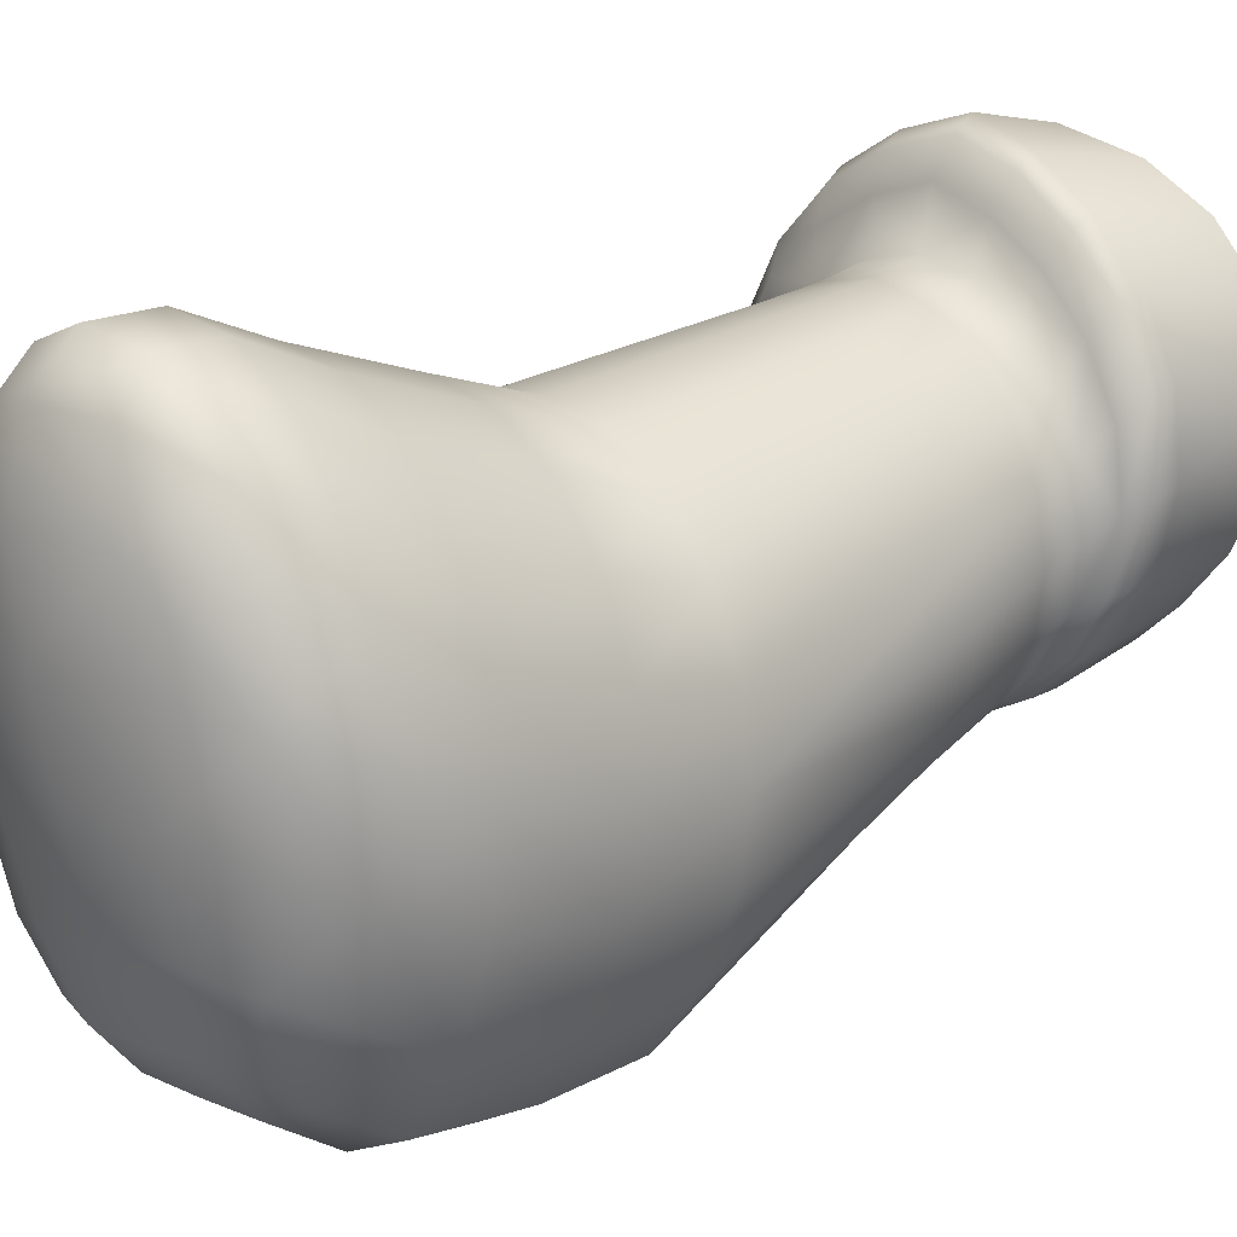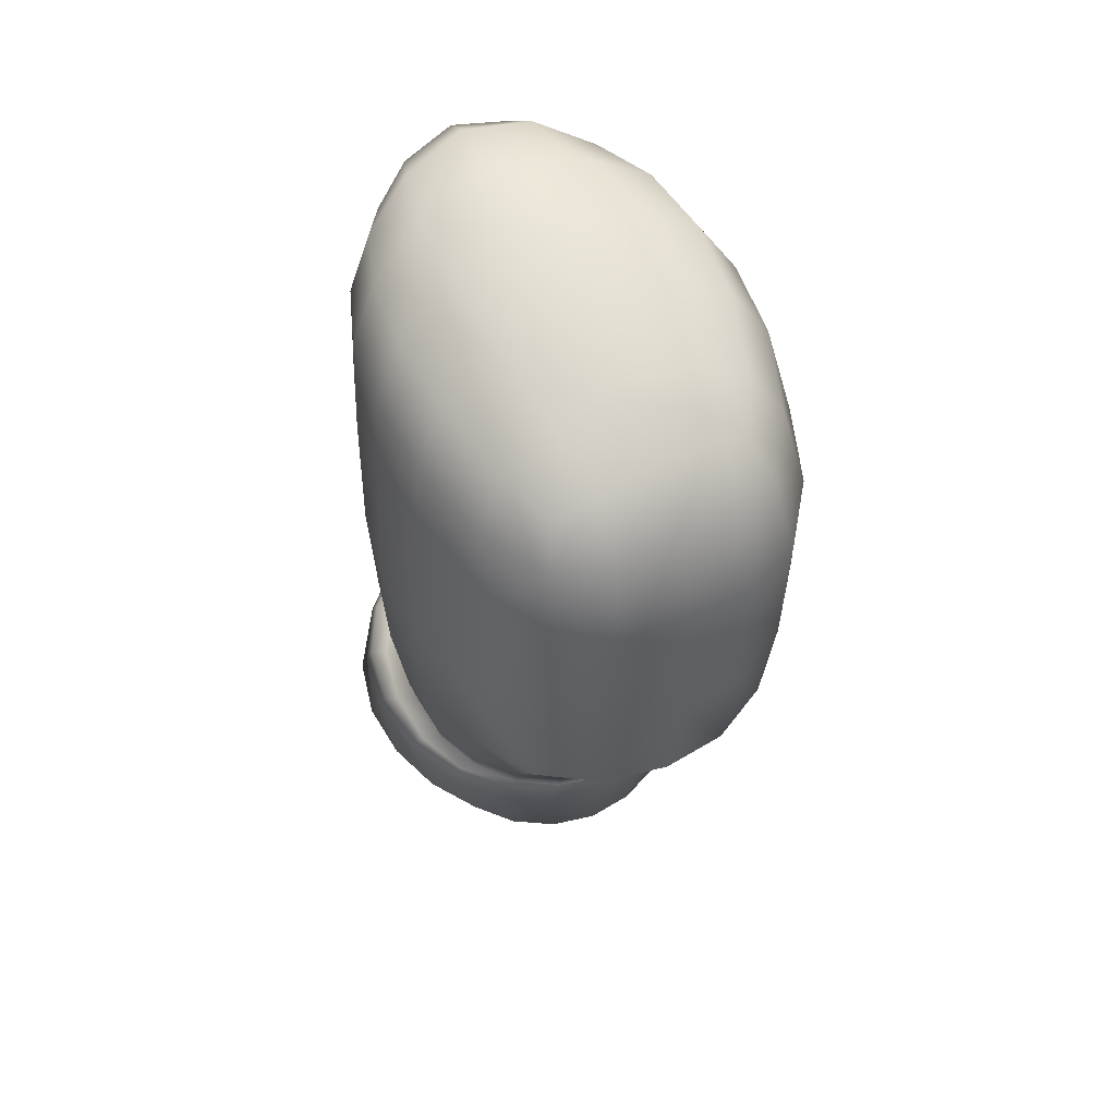
<metadata>
{"format":"obj","ext":"obj","renderer":"f3d","projection":"perspective","resolution":1024,"background":"white","views":[{"elev":17.5,"azim":-133.5,"up":"+Z"},{"elev":60.6,"azim":158.0,"up":"+Y"}]}
</metadata>
<code>
g L_Chan_truoc
v -0.03072 0.0001881 0.07899
v -0.02504 0.0001407 0.08349
v -0.02482 0.0001881 0.0789
v -0.03066 0.0001407 0.08441
v -0.02396 0.0001881 0.07314
v -0.02482 0.0001881 0.0789
v -0.01875 0.0001407 0.07773
v -0.02504 0.0001407 0.08349
v -0.02113 0.0001407 0.08135
v -0.01995 0.0001407 0.08265
v -0.02472 0.0001407 0.08524
v -0.02355 0.00236 0.08704
v -0.03064 0.0001407 0.08658
v -0.03077 0.0001881 0.07271
v -0.03777 0.0001881 0.07319
v -0.03082 0.0001881 0.06596
v -0.03671 0.0001881 0.0789
v -0.04285 0.0001407 0.07773
v -0.03629 0.0001407 0.08349
v -0.04026 0.0001407 0.08135
v -0.04134 0.0001407 0.08265
v -0.03652 0.0001407 0.08522
v -0.03759 0.00236 0.087
v -0.03059 0.002299 0.08836
v -0.04303 0.00241 0.08421
v -0.03611 0.01088 0.08826
v -0.02511 0.01089 0.08827
v -0.03062 0.01045 0.08993
v -0.01815 0.00241 0.08421
v -0.04523 0.0001407 0.07856
v -0.04628 0.0001407 0.07367
v -0.04746 0.002462 0.07957
v -0.04503 0.0001407 0.07291
v -0.04424 0.0001407 0.06835
v -0.0377 0.0001881 0.06651
v -0.04056 0.0001407 0.06142
v -0.03557 0.0001407 0.05818
v -0.04508 0.01136 0.08118
v -0.04867 0.002511 0.07405
v -0.0409 0.01115 0.08542
v -0.04064 0.01282 0.08444
v -0.04471 0.01312 0.08037
v -0.03592 0.01252 0.08722
v -0.03063 0.01211 0.08887
v -0.03988 0.01453 0.08211
v -0.04368 0.01483 0.07849
v -0.03547 0.01422 0.08462
v -0.03871 0.01534 0.07877
v -0.04203 0.01565 0.07569
v -0.03484 0.01504 0.08094
v -0.04433 0.01587 0.07175
v -0.0307 0.01489 0.08181
v -0.04627 0.01508 0.07392
v -0.03065 0.01399 0.08611
v -0.02531 0.01251 0.08723
v -0.02581 0.01421 0.08462
v -0.02655 0.01504 0.08094
v -0.02276 0.01534 0.07877
v -0.04744 0.01339 0.07529
v -0.04702 0.01509 0.06857
v -0.04511 0.01593 0.06705
v -0.04433 0.0159 0.06229
v -0.0204 0.01114 0.08542
v -0.02068 0.01282 0.08444
v -0.02149 0.01452 0.08211
v -0.04787 0.01157 0.07591
v -0.04808 0.01358 0.06948
v -0.04601 0.0148 0.06322
v -0.01652 0.01135 0.08118
v -0.01797 0.01482 0.07849
v -0.01968 0.01565 0.07569
v -0.01764 0.01587 0.07175
v -0.0169 0.01311 0.08037
v -0.04849 0.01171 0.07
v -0.04681 0.01372 0.06373
v -0.01406 0.002462 0.07957
v -0.04823 0.002551 0.06853
v -0.04337 0.01491 0.05874
v -0.04203 0.01585 0.05826
v -0.03871 0.0158 0.05515
v -0.01637 0.0001407 0.07853
v -0.01564 0.0001407 0.07365
v -0.04584 0.0001407 0.06878
v -0.0441 0.0001407 0.06423
v -0.0427 0.0001407 0.06426
v -0.0132 0.002511 0.074
v -0.01689 0.0001407 0.07286
v -0.01789 0.0001407 0.06825
v -0.04574 0.002582 0.06349
v -0.01406 0.01156 0.0759
v -0.0145 0.01338 0.07529
v -0.01356 0.01171 0.06998
v -0.01408 0.002551 0.0685
v -0.01568 0.01508 0.07393
v -0.01397 0.01358 0.06947
v -0.01504 0.01508 0.06856
v -0.01696 0.01593 0.06705
v -0.01764 0.0159 0.06229
v -0.01627 0.0001407 0.06872
v -0.01805 0.0001407 0.06414
v -0.01629 0.002582 0.06347
v -0.01475 0.01182 0.0642
v -0.01514 0.01372 0.06372
v -0.01594 0.0148 0.06322
v -0.01733 0.01201 0.05935
v -0.0177 0.01392 0.05898
v -0.0183 0.0149 0.05873
v -0.02134 0.014 0.05536
v -0.02177 0.01497 0.05529
v -0.01952 0.002605 0.05933
v -0.02106 0.0121 0.05562
v -0.02579 0.01404 0.05305
v -0.02602 0.015 0.05308
v -0.02272 0.002623 0.05624
v -0.02379 0.0001407 0.05746
v -0.02563 0.01214 0.05324
v -0.02065 0.0001407 0.0603
v -0.02165 0.0001407 0.0612
v -0.01953 0.0001407 0.06411
v -0.02656 0.002632 0.05431
v -0.02421 0.0001881 0.06639
v -0.02625 0.0001407 0.05801
v -0.02547 0.0001407 0.05819
v -0.02718 0.0001407 0.05589
v -0.03076 0.0001407 0.05544
v -0.03078 0.0001407 0.0577
v -0.03072 0.002636 0.05364
v -0.03063 0.01215 0.05238
v -0.03064 0.01404 0.05221
v -0.03562 0.01214 0.05325
v -0.03488 0.002632 0.05434
v -0.03446 0.0001407 0.05599
v -0.03807 0.0001407 0.05763
v -0.03653 0.0001407 0.0584
v -0.03883 0.002623 0.05629
v -0.04139 0.0001407 0.06044
v -0.04227 0.002605 0.05938
v -0.04432 0.01202 0.05935
v -0.0403 0.01211 0.05563
v -0.03548 0.01404 0.05306
v -0.04721 0.01182 0.06421
v -0.04395 0.01392 0.05898
v -0.04002 0.01401 0.05537
v -0.03962 0.01497 0.05529
v -0.03528 0.015 0.05309
v -0.03484 0.01575 0.05315
v -0.0307 0.01573 0.05242
v -0.03066 0.015 0.05228
v -0.02655 0.01575 0.05315
v -0.02602 0.015 0.05308
v -0.02276 0.0158 0.05515
v -0.02177 0.01497 0.05529
v -0.0183 0.0149 0.05873
v -0.01968 0.01585 0.05826
v -0.01594 0.0148 0.06322
v -0.03629 0.0001407 0.08349
v -0.03072 0.0001881 0.07899
v -0.03671 0.0001881 0.0789
v -0.03064 0.0001407 0.08658
v -0.03629 0.0001407 0.08349
v -0.03652 0.0001407 0.08522
v -0.02504 0.0001407 0.08349
v -0.02472 0.0001407 0.08524
v -0.04566 0.0203 0.0659
v -0.04433 0.01587 0.07175
v -0.04511 0.01593 0.06705
v -0.04483 0.02024 0.0706
v -0.04599 0.02617 0.0642
v -0.0452 0.02574 0.06896
v -0.04286 0.02519 0.0734
v -0.04242 0.01997 0.0746
v -0.04203 0.01565 0.07569
v -0.03871 0.01534 0.07877
v -0.03894 0.01956 0.07786
v -0.03936 0.02464 0.07702
v -0.03516 0.0242 0.07938
v -0.03489 0.01921 0.08005
v -0.03484 0.01504 0.08094
v -0.0307 0.01489 0.08181
v -0.03057 0.01902 0.08091
v -0.03057 0.024 0.08024
v -0.02596 0.0242 0.07938
v -0.02623 0.01911 0.07999
v -0.02655 0.01504 0.08094
v -0.02276 0.01534 0.07877
v -0.02227 0.01936 0.07772
v -0.02176 0.02465 0.07701
v -0.01841 0.0252 0.0734
v -0.01909 0.01969 0.07441
v -0.01968 0.01565 0.07569
v -0.01764 0.01587 0.07175
v -0.017 0.0199 0.0704
v -0.01622 0.02575 0.06896
v -0.01548 0.02618 0.0642
v -0.01633 0.01994 0.06568
v -0.01696 0.01593 0.06705
v -0.04433 0.0159 0.06229
v -0.04566 0.0203 0.0659
v -0.04511 0.01593 0.06705
v -0.0449 0.02028 0.0612
v -0.04599 0.02617 0.0642
v -0.04521 0.02649 0.05941
v -0.04285 0.02673 0.05487
v -0.04255 0.02022 0.05709
v -0.04203 0.01585 0.05826
v -0.03871 0.0158 0.05515
v -0.03912 0.02013 0.05388
v -0.03934 0.02691 0.05117
v -0.03512 0.02705 0.04886
v -0.0351 0.02006 0.0518
v -0.03484 0.01575 0.05315
v -0.0307 0.01573 0.05242
v -0.03077 0.02 0.05103
v -0.03052 0.0271 0.04804
v -0.02588 0.02705 0.04886
v -0.02644 0.01995 0.05174
v -0.02655 0.01575 0.05315
v -0.02276 0.0158 0.05515
v -0.02245 0.01993 0.05376
v -0.02165 0.02693 0.05118
v -0.01833 0.02675 0.05487
v -0.01922 0.01993 0.05693
v -0.01968 0.01585 0.05826
v -0.01764 0.0159 0.06229
v -0.01707 0.01993 0.06098
v -0.01617 0.0265 0.0594
v -0.01548 0.02618 0.0642
v -0.01633 0.01994 0.06568
v -0.01696 0.01593 0.06705
v -0.02118 0.07083 0.08236
v -0.02016 0.06405 0.08
v -0.02477 0.06383 0.08294
v -0.02551 0.07087 0.08555
v -0.02249 0.07454 0.08246
v -0.02068 0.07615 0.07908
v -0.02592 0.07597 0.08518
v -0.02551 0.07087 0.08555
v -0.0304 0.07101 0.08696
v -0.02477 0.06383 0.08294
v -0.03008 0.06378 0.08399
v -0.02473 0.05417 0.0798
v -0.03013 0.05409 0.08073
v -0.03552 0.05411 0.07986
v -0.03533 0.06377 0.0832
v -0.04021 0.06393 0.0805
v -0.0395 0.07067 0.08358
v -0.04044 0.05426 0.07718
v -0.04449 0.05457 0.07265
v -0.04441 0.0644 0.07588
v -0.03509 0.07078 0.08618
v -0.03528 0.07585 0.08614
v -0.03069 0.07641 0.08699
v -0.03054 0.07962 0.08357
v -0.04747 0.065 0.06997
v -0.04669 0.07185 0.07382
v -0.04729 0.05497 0.06704
v -0.04846 0.05539 0.06108
v -0.04889 0.06556 0.06363
v -0.04793 0.05584 0.05477
v -0.04359 0.07117 0.07938
v -0.04121 0.07594 0.08098
v -0.03877 0.07437 0.08392
v -0.02504 0.07881 0.08163
v -0.02413 0.08002 0.07581
v -0.04861 0.06609 0.05689
v -0.04781 0.07247 0.06058
v -0.04564 0.05633 0.04812
v -0.04654 0.06659 0.04985
v -0.04189 0.05674 0.04265
v -0.03639 0.07869 0.083
v -0.03782 0.0799 0.07745
v -0.03056 0.08101 0.07752
v -0.03141 0.08117 0.07066
v -0.0481 0.07228 0.0675
v -0.04515 0.07711 0.06936
v -0.04386 0.07682 0.07564
v -0.03895 0.0801 0.07083
v -0.03939 0.07952 0.0635
v -0.04498 0.07689 0.06243
v -0.04322 0.07624 0.05506
v -0.04575 0.07245 0.05315
v -0.04238 0.07249 0.04758
v -0.04299 0.06701 0.04435
v -0.03701 0.05693 0.03996
v -0.03826 0.06728 0.04209
v -0.03278 0.06741 0.04168
v -0.03335 0.07313 0.04546
v -0.03145 0.05698 0.03923
v -0.02565 0.057 0.03967
v -0.02697 0.06738 0.04165
v -0.02802 0.07296 0.04504
v -0.0283 0.07645 0.04904
v -0.0231 0.07269 0.04641
v -0.03819 0.07284 0.0457
v -0.03801 0.07633 0.04992
v -0.04131 0.07516 0.05056
v -0.03343 0.07683 0.04979
v -0.03313 0.07909 0.05617
v -0.03875 0.07837 0.0562
v -0.03247 0.08041 0.06331
v -0.0256 0.07964 0.06225
v -0.02719 0.07848 0.05494
v -0.02221 0.07645 0.05346
v -0.02441 0.07534 0.04917
v -0.02445 0.08023 0.06933
v -0.01905 0.07733 0.06734
v -0.02009 0.07711 0.0606
v -0.01719 0.07271 0.0589
v -0.01949 0.07269 0.05169
v -0.018 0.06681 0.04872
v -0.01921 0.07703 0.07355
v -0.01655 0.07206 0.07213
v -0.01622 0.07251 0.06578
v -0.01478 0.06575 0.06261
v -0.0157 0.0663 0.05576
v -0.01821 0.07137 0.0778
v -0.01698 0.06454 0.07515
v -0.02016 0.06405 0.08
v -0.01434 0.05597 0.05421
v -0.01521 0.06516 0.06911
v -0.01425 0.05509 0.0667
v -0.01355 0.05552 0.06062
v -0.01994 0.05435 0.07705
v -0.01641 0.05468 0.07243
v -0.01652 0.04629 0.0702
v -0.02023 0.04609 0.07454
v -0.01412 0.04653 0.06488
v -0.01325 0.04677 0.05924
v -0.02176 0.02465 0.07701
v -0.01841 0.0252 0.0734
v -0.01622 0.02575 0.06896
v -0.01548 0.02618 0.0642
v -0.01617 0.0265 0.0594
v -0.01395 0.04701 0.05329
v -0.01833 0.02675 0.05487
v -0.01624 0.04727 0.0471
v -0.02165 0.02693 0.05118
v -0.01999 0.04747 0.04196
v -0.01665 0.05647 0.0475
v -0.02043 0.05686 0.04216
v -0.02174 0.06719 0.04343
v -0.02697 0.06738 0.04165
v -0.02174 0.06719 0.04343
v -0.02802 0.07296 0.04504
v -0.02697 0.06738 0.04165
v -0.02043 0.05686 0.04216
v -0.02501 0.04754 0.0392
v -0.02565 0.057 0.03967
v -0.03056 0.04752 0.03845
v -0.03145 0.05698 0.03923
v -0.03593 0.04749 0.03936
v -0.03701 0.05693 0.03996
v -0.03052 0.0271 0.04804
v -0.02588 0.02705 0.04886
v -0.02165 0.02693 0.05118
v -0.01999 0.04747 0.04196
v -0.03512 0.02705 0.04886
v -0.03934 0.02691 0.05117
v -0.04071 0.04739 0.04223
v -0.04189 0.05674 0.04265
v -0.04453 0.04718 0.04739
v -0.04285 0.02673 0.05487
v -0.04564 0.05633 0.04812
v -0.04521 0.02649 0.05941
v -0.04698 0.04692 0.05356
v -0.04793 0.05584 0.05477
v -0.0477 0.04668 0.05946
v -0.04599 0.02617 0.0642
v -0.04846 0.05539 0.06108
v -0.0452 0.02574 0.06896
v -0.04674 0.04644 0.06509
v -0.04729 0.05497 0.06704
v -0.04417 0.0462 0.07037
v -0.04286 0.02519 0.0734
v -0.04449 0.05457 0.07265
v -0.03936 0.02464 0.07702
v -0.04032 0.04602 0.07466
v -0.04044 0.05426 0.07718
v -0.03556 0.04593 0.07728
v -0.03516 0.0242 0.07938
v -0.03552 0.05411 0.07986
v -0.03057 0.024 0.08024
v -0.0303 0.04593 0.07815
v -0.03013 0.05409 0.08073
v -0.02596 0.0242 0.07938
v -0.02501 0.04598 0.07722
v -0.02176 0.02465 0.07701
v -0.02023 0.04609 0.07454
v -0.02473 0.05417 0.0798
v -0.01994 0.05435 0.07705
v -0.02477 0.06383 0.08294
g L_Chan_truoc_0
f 3 2 1
f 2 4 1
f 6 1 5
f 6 5 7
f 6 7 8
f 7 9 8
f 8 9 10
f 10 9 7
f 11 8 10
f 11 10 12
f 11 12 13
f 1 14 5
f 15 14 1
f 5 14 16
f 16 14 15
f 17 15 1
f 17 18 15
f 17 19 18
f 19 20 18
f 21 20 19
f 18 20 21
f 22 21 19
f 22 13 23
f 22 23 21
f 12 24 13
f 13 24 23
f 23 25 21
f 23 24 26
f 23 26 25
f 12 27 24
f 24 28 26
f 27 28 24
f 12 29 27
f 10 29 12
f 30 18 21
f 30 31 18
f 30 21 32
f 21 25 32
f 30 32 31
f 31 33 18
f 34 33 31
f 18 33 15
f 15 33 34
f 35 15 34
f 35 34 36
f 35 36 37
f 35 16 15
f 35 37 16
f 32 25 38
f 32 39 31
f 32 38 39
f 25 40 38
f 26 40 25
f 40 26 41
f 38 40 42
f 40 41 42
f 26 43 41
f 26 28 43
f 28 44 43
f 44 28 27
f 41 43 45
f 42 41 46
f 41 45 46
f 43 47 45
f 47 43 44
f 46 45 48
f 48 45 47
f 49 46 48
f 50 48 47
f 49 51 46
f 50 47 52
f 42 46 53
f 51 53 46
f 54 47 44
f 47 54 52
f 55 44 27
f 44 55 54
f 52 54 56
f 55 56 54
f 57 52 56
f 57 56 58
f 59 42 53
f 38 42 59
f 60 53 51
f 53 60 59
f 61 60 51
f 61 62 60
f 55 27 63
f 29 63 27
f 56 55 64
f 64 55 63
f 56 65 58
f 65 56 64
f 66 38 59
f 38 66 39
f 60 67 59
f 59 67 66
f 62 68 60
f 67 60 68
f 69 63 29
f 63 69 64
f 58 65 70
f 71 58 70
f 71 70 72
f 64 73 65
f 69 73 64
f 73 70 65
f 67 74 66
f 39 66 74
f 75 67 68
f 67 75 74
f 76 69 29
f 76 29 10
f 77 39 74
f 31 39 77
f 68 78 75
f 78 68 62
f 79 78 62
f 79 80 78
f 81 76 10
f 81 82 76
f 81 10 7
f 81 7 82
f 83 31 77
f 83 77 84
f 83 34 31
f 83 84 34
f 84 85 34
f 34 85 36
f 36 85 84
f 82 86 76
f 76 86 69
f 7 87 82
f 82 87 88
f 5 87 7
f 88 87 5
f 77 89 84
f 77 74 89
f 86 90 69
f 69 90 73
f 90 91 73
f 73 91 70
f 92 90 86
f 90 92 91
f 93 86 82
f 93 92 86
f 91 94 70
f 70 94 72
f 91 95 94
f 92 95 91
f 72 94 96
f 95 96 94
f 97 72 96
f 97 96 98
f 99 93 82
f 99 100 93
f 99 82 88
f 99 88 100
f 93 101 92
f 100 101 93
f 92 102 95
f 101 102 92
f 96 95 103
f 102 103 95
f 96 104 98
f 104 96 103
f 105 102 101
f 103 102 105
f 103 106 104
f 106 103 105
f 106 107 104
f 107 106 108
f 109 107 108
f 110 101 100
f 110 105 101
f 106 105 111
f 108 106 111
f 109 108 112
f 113 109 112
f 114 111 105
f 110 114 105
f 115 114 110
f 108 111 116
f 116 111 114
f 112 108 116
f 117 110 100
f 117 115 110
f 117 100 118
f 117 118 115
f 100 119 118
f 88 119 100
f 118 119 88
f 120 114 115
f 120 116 114
f 121 118 88
f 121 122 118
f 121 88 5
f 121 5 16
f 121 16 122
f 118 123 115
f 122 123 118
f 115 123 122
f 124 120 115
f 124 115 122
f 124 125 120
f 124 122 125
f 16 126 122
f 122 126 125
f 37 126 16
f 125 126 37
f 120 127 116
f 125 127 120
f 127 128 116
f 112 116 128
f 129 112 128
f 113 112 129
f 130 128 127
f 128 130 129
f 131 127 125
f 131 130 127
f 132 125 37
f 132 131 125
f 132 37 133
f 132 133 131
f 37 134 133
f 36 134 37
f 133 134 36
f 131 135 130
f 133 135 131
f 136 133 36
f 136 36 84
f 136 137 133
f 136 84 137
f 137 135 133
f 84 89 137
f 137 138 135
f 137 89 138
f 135 139 130
f 138 139 135
f 130 139 140
f 130 140 129
f 89 141 138
f 74 141 89
f 75 141 74
f 141 75 142
f 138 141 142
f 78 142 75
f 139 138 143
f 138 142 143
f 139 143 140
f 142 78 144
f 143 142 144
f 80 144 78
f 143 144 145
f 145 144 80
f 140 143 145
f 146 145 80
f 146 147 145
f 140 145 148
f 147 148 145
f 129 140 148
f 148 113 129
f 113 148 147
f 149 113 147
f 149 151 150
f 151 152 150
f 153 152 151
f 154 153 151
f 154 98 153
f 98 155 153
f 158 157 156
f 157 4 156
f 160 4 159
f 161 160 159
f 159 4 162
f 163 159 162
f 166 165 164
f 165 167 164
f 164 167 168
f 167 169 168
f 170 169 167
f 171 167 165
f 171 170 167
f 172 171 165
f 172 173 171
f 171 174 170
f 173 174 171
f 174 175 170
f 176 175 174
f 177 174 173
f 177 176 174
f 178 177 173
f 178 179 177
f 177 180 176
f 179 180 177
f 180 181 176
f 182 181 180
f 183 180 179
f 183 182 180
f 184 183 179
f 184 185 183
f 183 186 182
f 185 186 183
f 186 187 182
f 188 187 186
f 189 186 185
f 189 188 186
f 190 189 185
f 190 191 189
f 189 192 188
f 191 192 189
f 192 193 188
f 194 193 192
f 195 194 192
f 195 192 191
f 196 195 191
f 199 198 197
f 198 200 197
f 198 201 200
f 201 202 200
f 200 202 203
f 197 200 204
f 204 200 203
f 205 197 204
f 205 204 206
f 204 203 207
f 204 207 206
f 203 208 207
f 207 208 209
f 206 207 210
f 210 207 209
f 211 206 210
f 211 210 212
f 210 209 213
f 210 213 212
f 209 214 213
f 213 214 215
f 212 213 216
f 216 213 215
f 217 212 216
f 217 216 218
f 216 215 219
f 216 219 218
f 215 220 219
f 219 220 221
f 218 219 222
f 222 219 221
f 223 218 222
f 223 222 224
f 222 221 225
f 222 225 224
f 221 226 225
f 225 226 227
f 228 225 227
f 224 225 228
f 229 224 228
f 232 231 230
f 233 232 230
f 235 234 230
f 230 234 236
f 236 234 235
f 237 230 236
f 237 236 238
f 237 238 239
f 238 240 239
f 239 240 241
f 240 242 241
f 242 240 243
f 240 244 243
f 244 240 238
f 244 245 243
f 246 245 244
f 245 247 243
f 247 245 248
f 245 249 248
f 249 245 246
f 250 244 238
f 250 246 244
f 250 238 251
f 250 251 246
f 236 252 238
f 238 252 251
f 253 252 236
f 251 252 253
f 249 254 248
f 255 254 249
f 254 256 248
f 257 256 254
f 258 257 254
f 258 254 255
f 259 257 258
f 260 249 246
f 260 255 249
f 260 246 261
f 260 261 255
f 251 262 246
f 246 262 261
f 261 262 251
f 263 253 236
f 263 264 253
f 263 236 235
f 263 235 264
f 265 259 258
f 266 265 258
f 267 259 265
f 268 267 265
f 268 265 266
f 269 267 268
f 270 251 253
f 270 261 251
f 270 253 271
f 270 271 261
f 264 272 253
f 253 272 271
f 273 272 264
f 271 272 273
f 274 266 258
f 274 275 266
f 274 258 255
f 274 255 275
f 261 276 255
f 271 276 261
f 255 276 275
f 275 276 271
f 277 271 273
f 277 275 271
f 277 278 275
f 277 273 278
f 275 279 266
f 278 279 275
f 266 279 280
f 280 279 278
f 281 266 280
f 281 280 282
f 281 268 266
f 281 282 268
f 282 283 268
f 283 269 268
f 269 283 284
f 283 285 284
f 285 283 282
f 285 286 284
f 287 286 285
f 286 288 284
f 289 288 286
f 290 289 286
f 290 286 287
f 291 290 287
f 291 287 292
f 291 292 293
f 294 285 282
f 294 287 285
f 294 282 295
f 294 295 287
f 282 296 295
f 280 296 282
f 295 296 280
f 287 297 292
f 295 297 287
f 298 297 295
f 292 297 298
f 299 295 280
f 299 298 295
f 299 280 278
f 299 278 298
f 278 300 298
f 298 300 301
f 273 300 278
f 301 300 273
f 302 292 298
f 302 298 301
f 302 303 292
f 302 301 303
f 303 304 292
f 292 304 293
f 293 304 303
f 305 301 273
f 305 306 301
f 305 273 264
f 305 264 306
f 301 307 303
f 306 307 301
f 303 307 308
f 308 307 306
f 309 293 303
f 309 303 308
f 309 310 293
f 309 308 310
f 264 311 306
f 306 311 312
f 235 311 264
f 312 311 235
f 313 308 306
f 313 306 312
f 313 314 308
f 313 312 314
f 308 315 310
f 314 315 308
f 316 312 235
f 316 317 312
f 316 235 230
f 316 230 317
f 230 318 317
f 310 315 319
f 319 315 314
f 317 320 312
f 312 320 314
f 314 320 321
f 321 320 317
f 322 319 314
f 322 314 321
f 318 323 317
f 323 324 317
f 324 321 317
f 324 323 325
f 323 326 325
f 327 321 324
f 325 327 324
f 322 321 328
f 321 327 328
f 326 329 325
f 329 330 325
f 330 331 325
f 331 327 325
f 327 331 332
f 328 327 332
f 328 332 333
f 328 334 322
f 334 328 333
f 334 333 335
f 334 319 322
f 336 334 335
f 319 334 336
f 336 335 337
f 338 336 337
f 339 319 336
f 336 338 339
f 339 310 319
f 338 340 339
f 339 340 310
f 340 341 310
f 310 341 293
f 293 343 342
f 344 293 342
f 341 346 345
f 346 338 347
f 346 348 345
f 348 346 347
f 347 349 348
f 349 350 348
f 350 349 351
f 352 350 351
f 353 349 347
f 349 353 351
f 354 353 347
f 355 354 347
f 356 355 347
f 353 357 351
f 357 358 351
f 351 359 352
f 358 359 351
f 359 360 352
f 359 358 361
f 360 359 361
f 358 362 361
f 363 360 361
f 362 364 361
f 361 365 363
f 364 365 361
f 365 366 363
f 365 364 367
f 366 365 367
f 364 368 367
f 369 366 367
f 368 370 367
f 367 371 369
f 370 371 367
f 371 372 369
f 371 370 373
f 372 371 373
f 370 374 373
f 375 372 373
f 374 376 373
f 373 377 375
f 376 377 373
f 377 378 375
f 377 376 379
f 378 377 379
f 376 380 379
f 381 378 379
f 380 382 379
f 379 383 381
f 382 383 379
f 383 384 381
f 383 382 385
f 384 383 386
f 386 383 385
f 386 385 387
f 388 386 387
f 389 384 386
f 386 326 389
f 326 390 389
f 390 318 389
f 318 391 389

</code>
